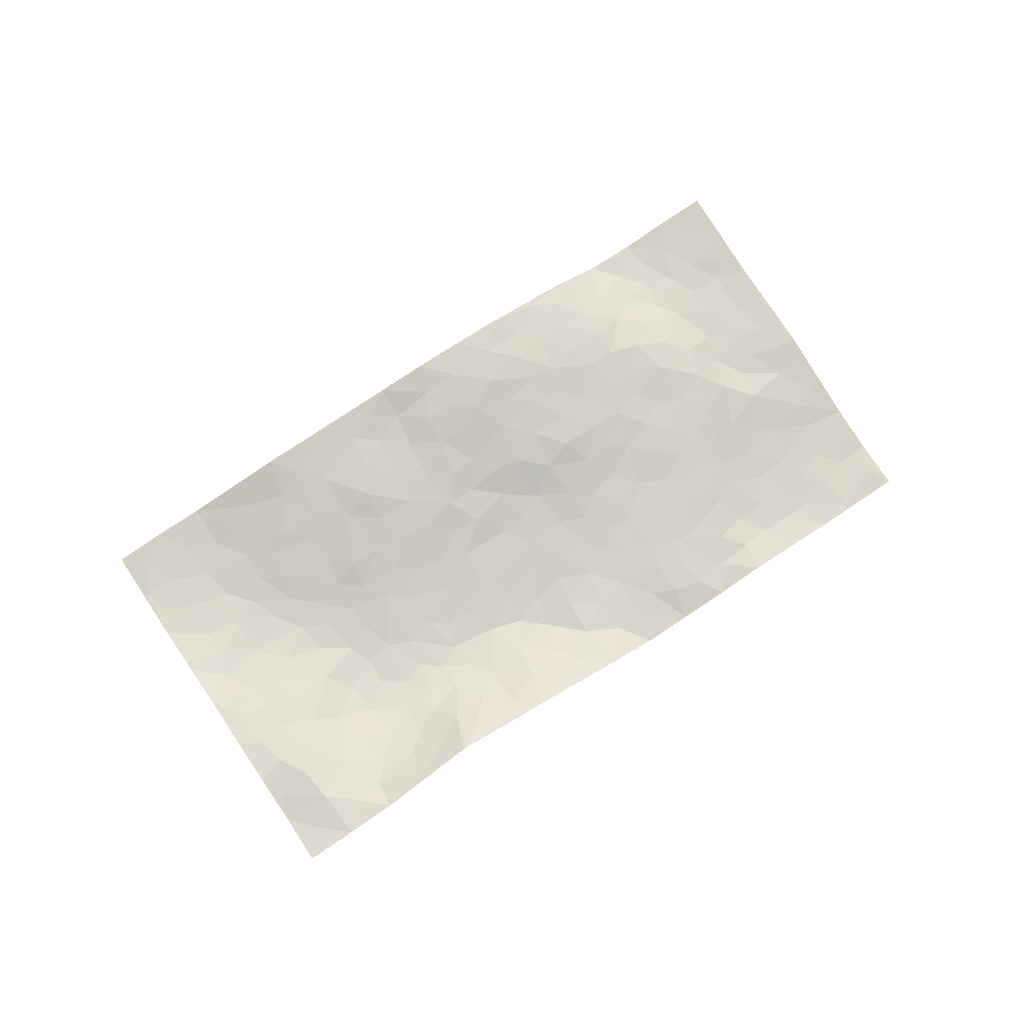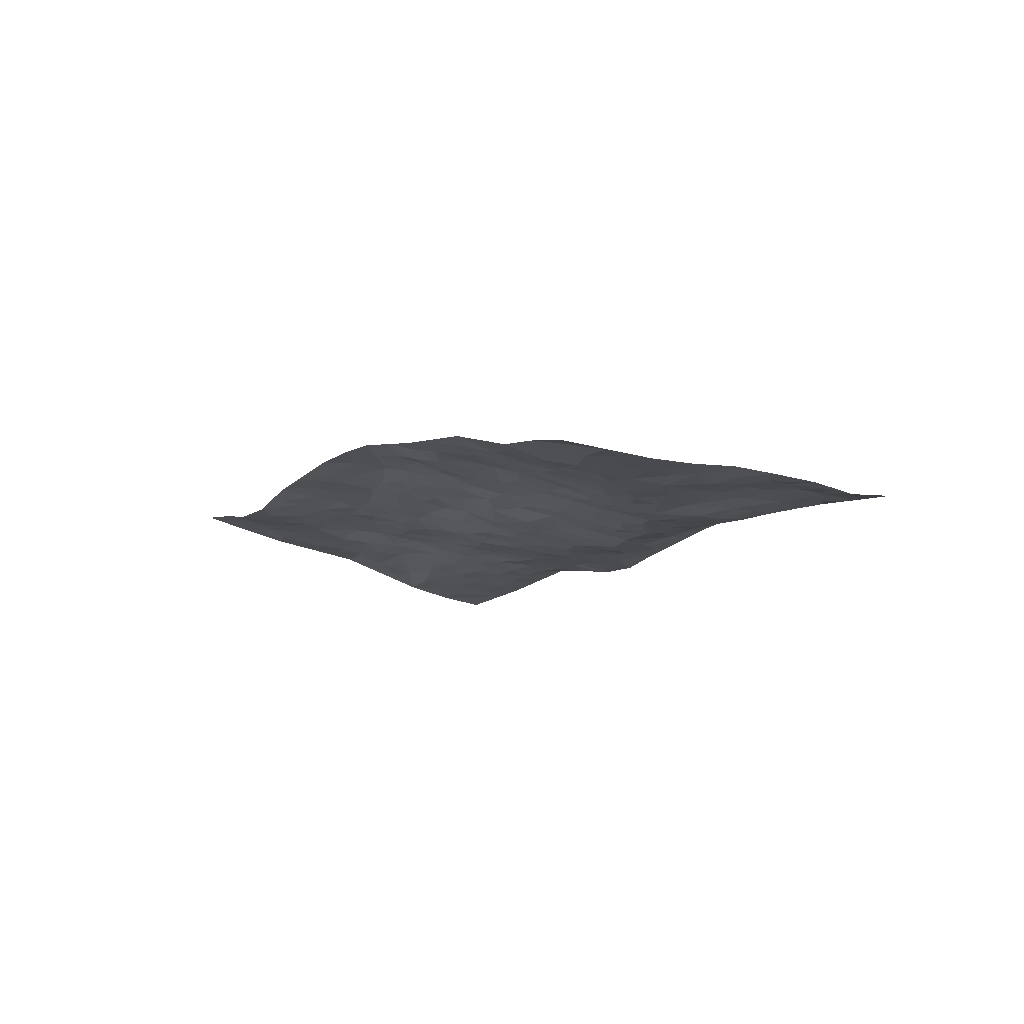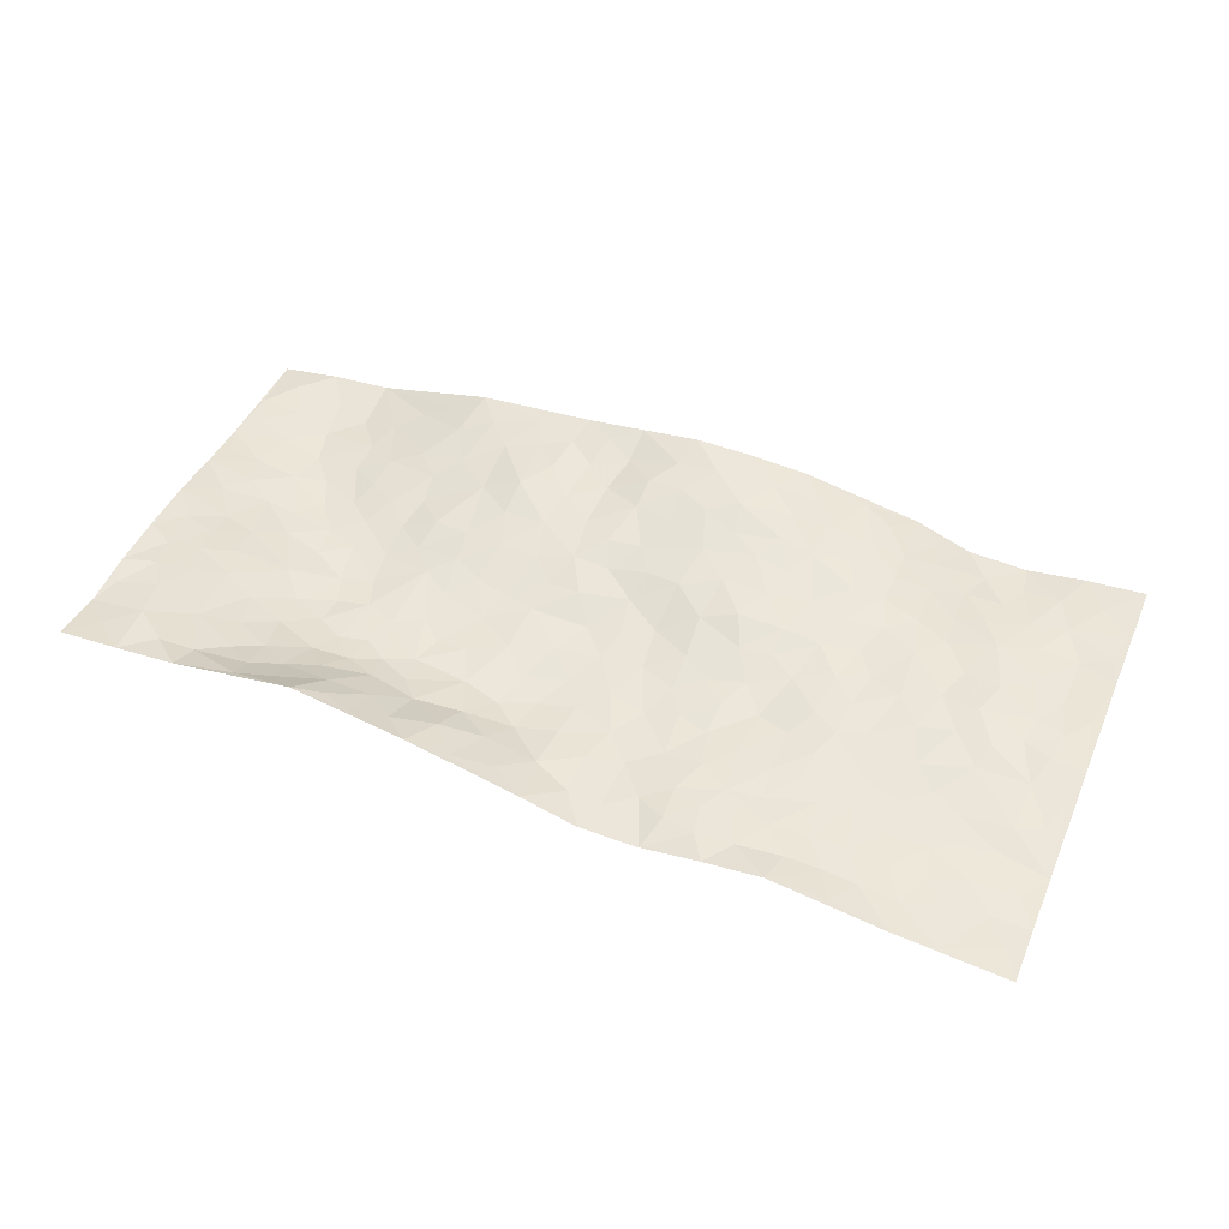
<metadata>
{"format":"obj","ext":"obj","renderer":"f3d","projection":"perspective","resolution":1024,"background":"white","views":[{"elev":69.6,"azim":-55.0,"up":"+Z"},{"elev":-9.1,"azim":-143.6,"up":"+Z"},{"elev":-51.2,"azim":-5.2,"up":"+Y"}]}
</metadata>
<code>
v -0.7425 0.3597 0.007968
v -0.3877 1.289 0.04351
v 1.095 -0.3333 -0.08594
v 1.438 0.5765 0.1281
v -0.4325 0.6589 0.007937
v -0.565 0.8237 0.03363
v -0.5021 0.6481 0.01523
v 0.1737 0.009735 -0.02614
v -0.6542 0.5914 0.01905
v -0.5699 0.6526 0.02126
v -0.5116 0.2724 0.02117
v -0.6969 0.4756 0.001044
v -0.3889 0.5354 -0.01281
v -0.6276 0.315 0.01456
v -0.5105 0.5773 0.01621
v -0.2785 0.1961 0.04638
v -0.6557 0.526 0.01117
v -0.04142 0.2693 -0.02437
v -0.4392 0.5859 0.003349
v -0.5909 0.4281 0.01913
v -0.6679 0.3975 0.0086
v -0.5479 0.352 0.01396
v -0.4112 0.3665 -0.005254
v -0.4772 0.3361 0.005678
v -0.5703 0.5133 0.02106
v -0.5822 0.585 0.02257
v -0.4836 0.448 0.005501
v -0.4007 0.4511 -0.009691
v -0.4627 0.7725 0.009653
v -0.61 0.7077 0.02705
v -0.1605 1.196 0.07507
v -0.2506 0.4072 -0.02726
v 0.4709 0.05882 -0.02112
v -0.4779 1.057 0.02712
v -0.03134 0.5049 -0.01358
v -0.2912 0.9901 0.01904
v -0.2788 1.069 0.03024
v -0.2139 0.6293 -0.02174
v -0.174 0.786 0.01105
v 0.05816 1.097 0.1369
v -0.4787 0.9907 0.02474
v -0.2461 0.7696 -0.00397
v 0.06749 0.838 0.08589
v -0.2046 0.4515 -0.03049
v -0.1771 0.3827 -0.02771
v -0.2317 0.3378 -0.01309
v -0.0256 0.7542 0.04654
v 0.02494 0.6546 0.03277
v 0.4924 0.3817 0.04109
v -0.06028 0.3339 -0.03037
v 0.1872 0.6416 0.06196
v 0.04005 0.7201 0.05202
v -0.08605 0.1743 0.007438
v -0.1637 0.8912 0.03452
v -0.127 0.3313 -0.02358
v -0.4235 0.8961 0.01638
v 0.2612 0.3447 -0.01175
v 0.3468 0.3013 -0.005112
v 0.609 0.3144 0.03722
v 0.2755 0.5462 0.0507
v 0.212 0.577 0.04494
v 0.4751 0.5466 0.09057
v -0.2973 0.558 -0.02679
v -0.3239 0.8116 -0.0001226
v -0.4298 1.103 0.03056
v -0.3037 0.3291 -0.008215
v -0.1617 0.1585 0.02836
v -0.4056 0.7273 0.00511
v -0.3434 0.389 -0.01594
v -0.3912 0.2493 0.02801
v -0.05191 0.1022 0.01593
v -0.3699 0.3113 0.003221
v -0.3158 0.2576 0.01902
v -0.212 0.2057 0.02997
v -0.2089 0.2714 0.007787
v -0.4178 0.9666 0.01866
v -0.4253 1.17 0.03591
v -0.3358 0.7468 -0.003211
v 0.5114 0.9097 0.1968
v -0.3383 0.9252 0.01369
v -0.2415 0.5032 -0.0296
v -0.1429 0.6209 -0.01259
v 0.3779 0.529 0.056
v 0.2966 0.4713 0.02242
v 0.3241 0.3944 0.009921
v 0.1036 0.1732 -0.02663
v -0.1243 0.832 0.03421
v -0.4839 0.8596 0.01851
v -0.2662 0.9144 0.0127
v -0.1416 0.4458 -0.02989
v -0.324 0.4832 -0.02726
v -0.05545 0.8224 0.0483
v 0.1809 0.516 0.02439
v 0.08131 0.5054 0.00265
v -0.2023 0.8436 0.0142
v 0.2045 0.121 -0.03441
v -0.03664 0.6285 0.01357
v -0.04543 0.4 -0.0323
v 0.1245 0.5583 0.02307
v 0.1391 0.4257 -0.003952
v -0.5221 0.9405 0.027
v -0.2653 0.8415 0.00255
v -0.3826 0.84 0.004739
v -0.1241 0.2444 2.204e-05
v -0.1259 0.6902 0.002063
v -0.3216 0.631 -0.009813
v 0.1671 0.3562 -0.02209
v 0.123 0.2951 -0.04068
v -0.09638 0.7596 0.02466
v 0.5234 0.6285 0.1235
v 0.2463 0.2093 -0.03012
v 0.203 0.2891 -0.03243
v 0.2804 0.2743 -0.02185
v -0.09953 0.5008 -0.0234
v 0.05551 0.2505 -0.03207
v -0.2658 0.6976 -0.01188
v -0.2125 0.5632 -0.02864
v -0.1486 0.5493 -0.0221
v 0.06844 0.6011 0.02573
v 0.05532 0.4263 -0.01797
v 0.004954 0.5674 0.005754
v 0.05824 0.3421 -0.03279
v 0.2334 0.4208 0.003825
v -0.1946 0.716 -0.004665
v 0.1582 0.2263 -0.04229
v 0.009925 0.1753 -0.003223
v -0.1083 0.3917 -0.03269
v -0.5392 0.7475 0.02157
v -0.4888 0.7103 0.0137
v 0.4079 0.3643 0.0164
v 0.4522 0.1527 -0.01791
v 0.4312 0.4528 0.04202
v 0.3624 0.4499 0.03034
v 0.4665 0.31 0.01368
v 1.088 0.1819 0.03491
v 0.5305 0.3269 0.02907
v 0.5326 0.2008 0.001419
v 0.5181 0.4658 0.07388
v 0.6271 0.8664 0.1968
v 0.1131 0.68 0.05919
v 0.8737 0.6573 0.1456
v 0.9755 0.7476 0.1437
v 0.2404 0.7961 0.1102
v 0.4122 0.8113 0.1529
v -0.004045 0.4481 -0.02344
v -0.05783 0.6958 0.02084
v 0.1233 0.08487 -0.02072
v 0.03532 0.08822 -0.002151
v 0.2873 -0.03391 -0.05348
v 0.4773 0.7799 0.1603
v 0.3976 0.6498 0.1019
v 0.6368 0.03658 -0.01193
v 0.5941 0.1513 0.003184
v 0.9107 0.2747 0.06761
v 0.8553 0.3183 0.06761
v 0.6467 -0.03267 -0.01771
v 0.7424 0.02915 -0.006482
v 0.6876 0.1904 0.0206
v 0.4143 0.5823 0.08695
v 0.3345 0.6022 0.07291
v 0.2864 0.7245 0.1016
v 0.3296 0.6685 0.09862
v 0.3865 0.7465 0.1306
v 0.2634 0.6335 0.07552
v 0.4564 0.7013 0.1331
v 0.7435 0.8253 0.1883
v 0.4703 0.8527 0.1728
v 0.2108 0.8749 0.1263
v 0.2887 0.8808 0.1335
v 0.1442 0.8323 0.1093
v 0.2865 1.005 0.1615
v 0.1989 0.7244 0.08702
v 0.1166 0.7618 0.08033
v 0.327 0.813 0.1253
v 0.3989 0.957 0.1789
v 0.6317 0.604 0.1329
v 0.5636 0.5493 0.1077
v 0.6837 0.4303 0.0881
v 0.5979 0.3902 0.0628
v 0.6501 0.5148 0.1099
v 0.8269 0.5313 0.1244
v 0.7411 0.5005 0.1083
v 0.6918 0.5694 0.1258
v 0.552 0.8216 0.1833
v 0.5259 0.722 0.1557
v 0.6003 0.7287 0.1701
v 0.7057 0.7074 0.1673
v 0.7461 0.611 0.1422
v 0.5938 0.4628 0.09195
v -0.3437 1.132 0.03629
v -0.1767 1.01 0.04642
v -0.3649 1.041 0.02499
v -0.2746 1.242 0.06352
v -0.356 1.212 0.04921
v -0.2578 1.155 0.04985
v -0.1984 1.093 0.04863
v -0.06826 1.082 0.0876
v -0.1345 1.065 0.06533
v -0.2061 0.9472 0.03043
v -0.06801 0.9594 0.07286
v -0.1346 0.9537 0.0511
v 0.006492 1.019 0.1027
v 0.1086 0.9512 0.1165
v -0.00445 1.086 0.1118
v 0.0201 0.9236 0.08896
v 0.08096 1.024 0.1241
v 0.1837 1.02 0.145
v -0.04137 0.8919 0.06616
v 0.1825 0.9451 0.1299
v 0.2501 0.9483 0.1433
v 0.5866 0.6609 0.1436
v 0.6861 0.6435 0.1491
v 0.6671 0.7834 0.1843
v 0.8205 0.6044 0.1396
v 0.7907 0.6868 0.1541
v 0.8675 0.7671 0.1617
v 0.764 0.7552 0.1701
v 0.9132 0.7153 0.1506
v 0.7012 0.322 0.05244
v 0.6609 0.3722 0.06567
v 0.8358 0.3849 0.08219
v 0.8071 0.4566 0.1027
v 0.7565 0.3968 0.08306
v 0.5698 0.05532 -0.01344
v 0.7406 0.1404 0.0216
v 0.7849 0.3188 0.06503
v 0.6341 0.2398 0.02007
v 0.3709 0.884 0.148
v 0.3288 0.9439 0.1599
v 0.5187 0.01405 -0.02023
v 0.7524 -0.1982 -0.04136
v 0.4785 0.2429 0.002229
v 0.5615 0.2632 0.02152
v 0.8068 0.02612 -0.003978
v 1.206 0.668 0.0979
v 1.181 -0.1036 -0.04161
v 0.9146 0.5718 0.1282
v 1.016 0.1955 0.05149
v 0.8886 0.5125 0.1183
v 1.266 0.1189 0.03355
v 0.9033 0.0396 -0.000829
v 0.8128 0.251 0.05515
v 1.012 0.01816 -0.006515
v 0.8437 0.1848 0.04268
v 0.6325 -0.1688 -0.02361
v 0.3467 0.2097 -0.02412
v 0.6732 -0.1035 -0.02776
v 0.4117 0.2549 -0.00857
v 0.656 0.1023 0.004536
v 1.087 -0.05478 -0.02988
v 0.9349 0.1969 0.0573
v 0.7436 -0.1234 -0.03585
v 0.7416 0.235 0.04259
v 0.8719 0.1287 0.03058
v 0.5228 0.1187 -0.009603
v 0.7157 0.08413 0.007545
v 0.4467 -0.01596 -0.0315
v 0.5165 -0.1247 -0.0355
v 0.4033 -0.07815 -0.05413
v 0.4014 0.04151 -0.03638
v 0.2966 0.1411 -0.03215
v 0.3759 0.1319 -0.03121
v 0.7991 -0.07473 -0.0291
v 1.049 0.1171 0.03088
v 0.9527 -0.05306 -0.02662
v 0.812 -0.1493 -0.04404
v 0.9346 0.1196 0.02868
v 0.965 0.06357 0.007846
v 1.119 -0.005818 -0.008856
v 1.068 0.2621 0.05494
v 0.8736 -0.1034 -0.03657
v 0.9426 -0.1236 -0.04215
v 1.09 0.04648 0.007582
v 1.18 -0.002933 -0.009467
v 1.157 0.09682 0.0152
v 0.8278 0.08538 0.01371
v 0.9814 -0.1834 -0.05421
v 0.5052 -0.05505 -0.02866
v 0.5815 -0.07804 -0.02924
v 0.2663 0.0549 -0.04341
v 0.3315 0.02378 -0.04537
v 1.352 0.3491 0.07284
v 0.8881 -0.1781 -0.05255
v 0.8632 -0.02597 -0.02179
v 1.223 0.05786 0.01165
v 1.201 0.1524 0.03596
v 1.02 -0.04642 -0.02646
v 0.7242 -0.04641 -0.02464
v 0.8635 -0.2517 -0.05976
v 0.7812 0.1865 0.03688
v 1.08 -0.2628 -0.07044
v 1.138 -0.2175 -0.06826
v 1.026 -0.1209 -0.04521
v 1.062 -0.192 -0.06129
v 0.9564 -0.2764 -0.06884
v 1.121 -0.147 -0.04984
v 0.9912 0.2745 0.07566
v 1.042 0.338 0.08227
v 0.9426 0.3766 0.09551
v 1.188 0.3489 0.0672
v 1.033 0.4884 0.1001
v 1.288 0.2416 0.05295
v 1.116 0.3231 0.06392
v 1.182 0.2501 0.04969
v 1.119 0.4289 0.08166
v 1.151 0.194 0.03764
v 1.232 0.2091 0.04533
v 1.239 0.2969 0.05553
v 1.014 0.4109 0.0961
v 0.9545 0.4654 0.1075
v 0.8846 0.4396 0.09945
v 1.27 0.4885 0.08932
v 1.142 0.5557 0.08964
v 1.205 0.4329 0.07853
v 1.286 0.405 0.07193
v 1.198 0.5068 0.08635
v 1.393 0.4636 0.1003
v 1.102 0.4972 0.08817
v 1.351 0.4143 0.08488
v 1.191 0.6023 0.09219
v 1.322 0.6227 0.1163
v 1.087 0.7098 0.1037
v 1.264 0.5684 0.1
v 1.347 0.5385 0.1076
v 1.115 0.6327 0.09482
v 1.006 0.635 0.1204
v 0.9386 0.6366 0.1352
v 1.022 0.7016 0.1232
v 0.9916 0.5561 0.1132
v 1.067 0.5712 0.09942
f 29 6 128
f 12 21 20
f 26 10 9
f 55 45 46
f 27 19 15
f 26 9 17
f 101 6 88
f 12 1 21
f 7 15 19
f 125 86 96
f 84 123 85
f 129 29 128
f 25 27 15
f 12 20 17
f 73 75 66
f 22 14 11
f 26 17 25
f 9 12 17
f 25 15 26
f 5 129 7
f 52 146 48
f 55 18 50
f 7 19 5
f 20 27 25
f 124 82 105
f 41 76 34
f 20 14 22
f 14 20 21
f 14 21 1
f 24 22 11
f 24 27 22
f 72 66 69
f 69 32 91
f 70 24 11
f 24 23 27
f 17 20 25
f 27 20 22
f 10 15 7
f 10 26 15
f 23 28 27
f 27 13 19
f 28 23 69
f 13 27 28
f 119 121 94
f 10 7 129
f 6 30 128
f 9 10 30
f 36 192 80
f 80 102 89
f 118 81 44
f 64 103 78
f 115 126 86
f 45 32 46
f 91 63 13
f 129 68 29
f 95 87 54
f 95 54 199
f 202 40 204
f 82 97 105
f 29 88 6
f 18 55 104
f 148 126 71
f 38 82 124
f 50 18 122
f 117 82 38
f 5 19 106
f 82 117 118
f 80 64 102
f 127 45 55
f 194 77 190
f 98 35 114
f 39 124 105
f 127 50 98
f 106 19 13
f 66 75 46
f 39 95 42
f 63 117 38
f 95 89 102
f 101 56 76
f 51 140 99
f 18 53 126
f 62 83 132
f 45 127 90
f 112 113 57
f 103 29 68
f 130 85 58
f 109 39 105
f 35 94 121
f 113 246 58
f 151 165 163
f 120 100 94
f 114 127 98
f 192 190 65
f 95 39 87
f 36 191 37
f 67 104 74
f 56 101 88
f 13 63 106
f 192 34 76
f 268 241 243
f 108 115 125
f 93 84 60
f 133 84 85
f 156 288 157
f 101 76 41
f 80 103 64
f 105 97 146
f 99 61 51
f 92 109 47
f 125 96 111
f 158 227 153
f 75 104 55
f 69 66 32
f 81 91 32
f 106 78 68
f 42 64 78
f 77 34 65
f 24 70 72
f 75 73 16
f 16 71 67
f 2 34 77
f 13 28 91
f 103 56 88
f 56 80 76
f 72 69 23
f 11 16 70
f 16 73 70
f 16 67 74
f 115 18 126
f 24 72 23
f 73 72 70
f 16 74 75
f 72 73 66
f 32 45 44
f 84 83 60
f 66 46 32
f 78 106 116
f 117 63 81
f 67 53 104
f 103 68 78
f 69 91 28
f 36 80 89
f 106 38 116
f 106 68 5
f 81 118 117
f 62 132 138
f 32 44 81
f 53 67 71
f 57 58 85
f 123 100 107
f 93 60 61
f 33 230 224
f 8 96 147
f 132 133 130
f 140 48 119
f 93 100 123
f 122 98 50
f 164 60 160
f 53 71 126
f 125 112 108
f 193 194 195
f 75 55 46
f 63 91 81
f 56 103 80
f 196 198 31
f 18 104 53
f 121 48 97
f 38 106 63
f 118 97 82
f 97 35 121
f 51 172 140
f 130 134 49
f 87 39 109
f 288 252 263
f 97 114 35
f 47 43 92
f 57 113 58
f 248 130 58
f 34 101 41
f 114 90 127
f 116 124 42
f 145 94 35
f 118 114 97
f 167 79 175
f 98 145 35
f 85 123 57
f 43 47 52
f 199 36 89
f 42 78 116
f 159 83 62
f 88 29 103
f 74 104 75
f 118 44 90
f 173 140 172
f 42 95 102
f 190 192 37
f 65 190 77
f 89 95 199
f 125 111 112
f 92 87 109
f 18 115 122
f 177 180 176
f 112 57 107
f 109 105 146
f 93 94 100
f 285 286 275
f 96 86 147
f 137 232 131
f 57 123 107
f 87 92 208
f 49 134 136
f 132 130 49
f 161 164 162
f 50 127 55
f 122 108 107
f 122 107 100
f 48 140 52
f 118 90 114
f 99 119 94
f 123 84 93
f 36 37 192
f 48 121 119
f 120 122 100
f 39 42 124
f 38 124 116
f 248 58 246
f 44 45 90
f 98 122 120
f 146 52 47
f 94 93 99
f 168 209 170
f 212 183 188
f 202 197 200
f 42 102 64
f 107 108 112
f 99 93 61
f 8 280 96
f 112 111 113
f 125 115 86
f 115 108 122
f 128 30 10
f 5 68 129
f 10 129 128
f 132 49 138
f 83 84 133
f 130 133 85
f 83 133 132
f 248 134 130
f 156 152 224
f 151 110 165
f 212 186 211
f 153 224 249
f 254 251 244
f 246 261 262
f 225 158 249
f 49 136 179
f 185 184 150
f 214 188 181
f 181 188 182
f 161 163 174
f 143 170 172
f 110 211 185
f 184 79 167
f 174 228 169
f 62 110 159
f 163 150 144
f 210 169 229
f 170 143 168
f 176 211 110
f 98 120 145
f 94 145 120
f 48 146 97
f 109 146 47
f 148 86 126
f 147 86 148
f 71 8 148
f 8 147 148
f 244 276 254
f 232 136 134
f 174 143 161
f 60 83 160
f 163 162 151
f 159 160 83
f 261 281 262
f 259 281 149
f 219 220 59
f 246 113 111
f 33 255 131
f 157 256 152
f 137 255 153
f 230 278 279
f 262 260 33
f 154 155 242
f 131 255 137
f 248 131 232
f 281 280 149
f 259 258 278
f 220 179 59
f 159 151 160
f 162 160 151
f 164 61 60
f 228 174 144
f 144 174 163
f 159 110 151
f 161 172 164
f 186 184 185
f 161 162 163
f 61 164 51
f 160 162 164
f 187 217 213
f 150 163 165
f 205 202 200
f 79 184 139
f 170 43 173
f 174 169 143
f 161 143 172
f 167 144 150
f 176 180 183
f 172 170 173
f 223 226 221
f 185 150 165
f 99 140 119
f 207 206 203
f 172 51 164
f 43 52 173
f 173 52 140
f 167 175 228
f 228 229 169
f 210 168 169
f 177 110 62
f 189 138 179
f 62 138 177
f 136 232 233
f 181 182 222
f 150 184 167
f 178 180 189
f 49 179 138
f 177 138 189
f 180 178 182
f 178 179 220
f 307 308 304
f 222 223 221
f 215 187 188
f 176 183 212
f 187 213 186
f 214 215 188
f 185 211 186
f 237 181 239
f 182 188 183
f 110 185 165
f 216 215 141
f 211 176 212
f 182 183 180
f 176 110 177
f 213 184 186
f 178 189 179
f 177 189 180
f 195 190 37
f 197 198 200
f 195 194 190
f 34 192 65
f 80 192 76
f 37 196 195
f 194 2 77
f 193 2 194
f 196 37 191
f 31 193 195
f 198 196 191
f 31 195 196
f 199 201 191
f 197 204 31
f 198 191 201
f 31 198 197
f 201 199 54
f 36 199 191
f 54 208 201
f 208 43 205
f 208 54 87
f 198 201 200
f 206 205 203
f 43 170 203
f 210 207 209
f 40 202 206
f 31 204 40
f 197 202 204
f 208 205 200
f 43 203 205
f 205 206 202
f 203 209 207
f 171 40 207
f 40 206 207
f 208 200 201
f 43 208 92
f 170 209 203
f 168 143 169
f 207 210 171
f 168 210 209
f 188 187 212
f 212 187 186
f 166 139 213
f 184 213 139
f 237 214 181
f 215 214 141
f 216 141 218
f 213 217 166
f 142 166 216
f 217 216 166
f 187 215 217
f 216 217 215
f 237 141 214
f 142 216 218
f 223 222 182
f 179 136 59
f 223 220 219
f 267 238 251
f 237 327 141
f 223 182 178
f 158 290 253
f 220 223 178
f 59 233 227
f 233 59 136
f 248 246 131
f 153 249 158
f 251 254 267
f 223 219 226
f 111 261 246
f 297 251 238
f 276 256 157
f 167 228 144
f 229 228 175
f 175 171 229
f 229 171 210
f 260 257 33
f 265 271 272
f 266 289 283
f 269 243 250
f 249 224 152
f 266 283 271
f 227 233 137
f 253 227 158
f 325 313 320
f 135 264 275
f 310 329 239
f 270 298 297
f 249 256 225
f 275 273 269
f 311 222 221
f 155 154 299
f 234 276 157
f 310 311 299
f 222 239 181
f 221 226 155
f 266 263 252
f 242 290 244
f 264 273 275
f 273 264 243
f 242 244 154
f 276 290 225
f 288 234 157
f 240 282 302
f 275 286 306
f 225 290 158
f 234 263 284
f 241 254 276
f 233 232 137
f 137 153 227
f 264 135 238
f 244 251 154
f 260 259 257
f 227 253 219
f 33 224 255
f 154 297 299
f 240 302 307
f 297 154 251
f 264 268 243
f 253 226 219
f 271 284 263
f 277 294 293
f 290 242 253
f 241 234 284
f 59 227 219
f 242 155 226
f 252 245 231
f 157 152 156
f 257 230 33
f 152 256 249
f 278 230 257
f 262 33 131
f 224 153 255
f 259 278 257
f 134 248 232
f 230 279 224
f 96 261 111
f 261 96 280
f 280 281 261
f 246 262 131
f 252 247 245
f 268 267 241
f 283 277 272
f 288 247 252
f 275 274 285
f 295 291 294
f 267 268 264
f 263 234 288
f 309 310 299
f 290 276 244
f 283 272 271
f 267 254 241
f 265 243 241
f 236 240 285
f 297 238 270
f 303 305 298
f 241 276 234
f 221 155 299
f 272 277 293
f 250 243 287
f 286 285 240
f 284 271 265
f 271 263 266
f 295 3 291
f 225 256 276
f 241 284 265
f 289 266 231
f 3 292 291
f 321 235 323
f 293 294 296
f 279 278 258
f 245 279 258
f 279 156 224
f 260 281 259
f 280 8 149
f 262 281 260
f 231 266 252
f 267 264 238
f 306 304 270
f 283 289 295
f 243 269 273
f 236 269 250
f 294 292 296
f 274 236 285
f 269 274 275
f 250 287 293
f 245 289 231
f 236 274 269
f 156 279 247
f 242 226 253
f 247 279 245
f 243 265 287
f 288 156 247
f 265 272 293
f 296 292 236
f 293 287 265
f 295 294 277
f 277 283 295
f 236 250 296
f 289 3 295
f 292 294 291
f 293 296 250
f 300 304 308
f 325 320 235
f 329 330 326
f 270 304 303
f 270 303 298
f 309 305 301
f 135 306 270
f 299 297 298
f 298 309 299
f 238 135 270
f 300 314 305
f 303 300 305
f 304 306 307
f 300 303 304
f 282 319 315
f 322 325 235
f 275 306 135
f 307 306 286
f 240 307 286
f 308 307 302
f 302 282 308
f 308 282 315
f 305 309 298
f 310 309 301
f 310 301 329
f 310 239 311
f 222 311 239
f 299 311 221
f 319 312 315
f 312 323 316
f 301 305 318
f 305 314 316
f 300 308 315
f 316 314 312
f 312 314 315
f 315 314 300
f 323 312 324
f 316 313 318
f 282 4 317
f 330 313 325
f 4 321 324
f 235 320 323
f 282 317 319
f 312 319 317
f 326 325 322
f 316 320 313
f 316 318 305
f 142 218 327
f 327 218 141
f 316 323 320
f 324 312 317
f 4 324 317
f 321 323 324
f 318 313 330
f 328 326 322
f 326 327 329
f 329 327 237
f 326 328 327
f 322 142 328
f 327 328 142
f 329 237 239
f 301 318 330
f 326 330 325
f 330 329 301

</code>
